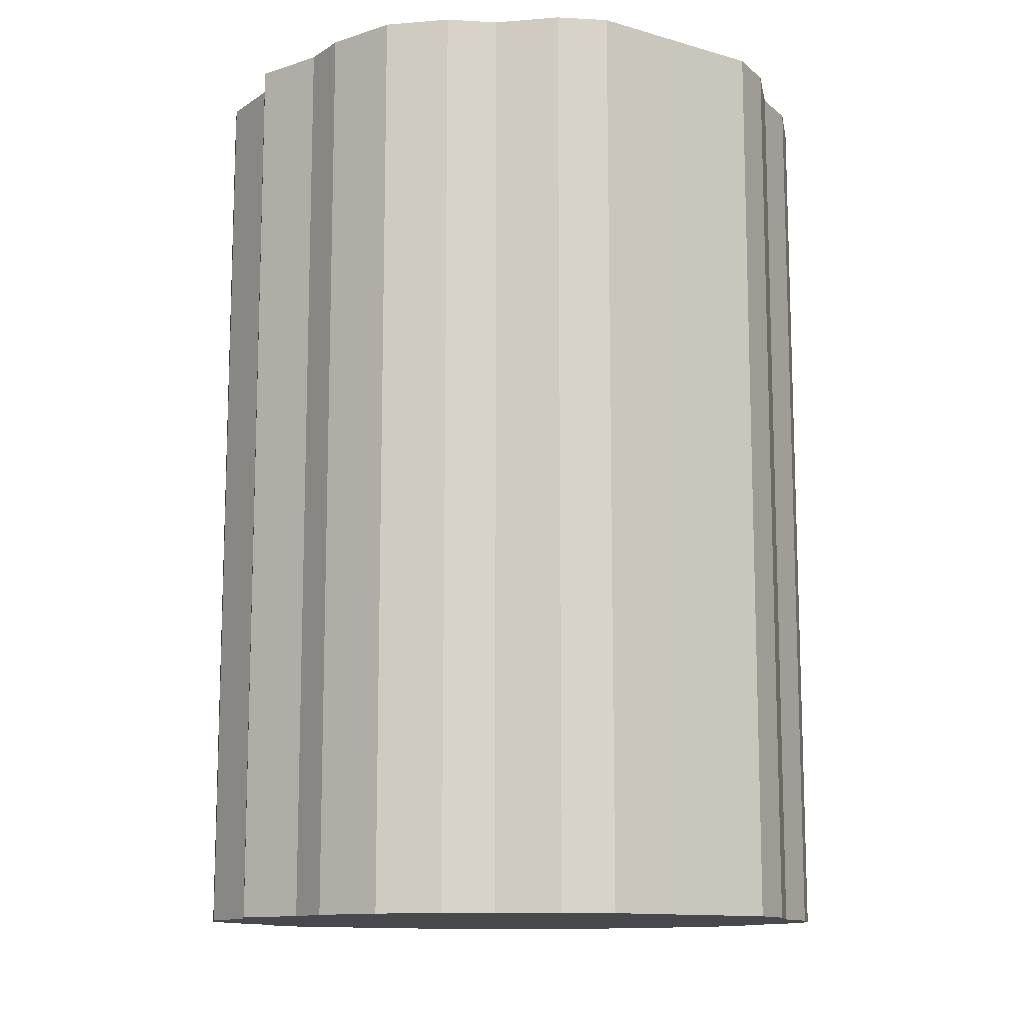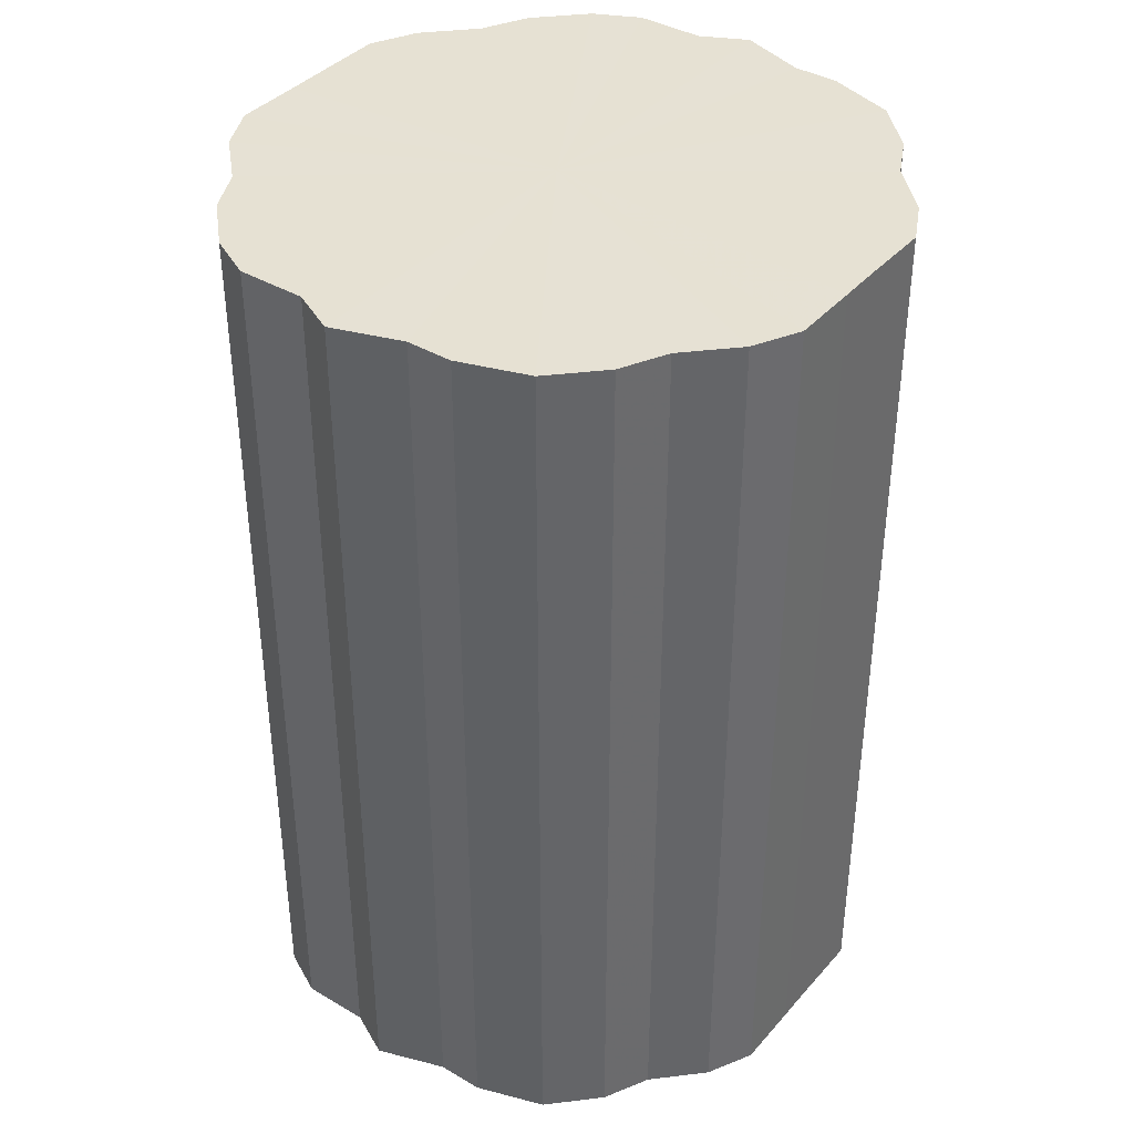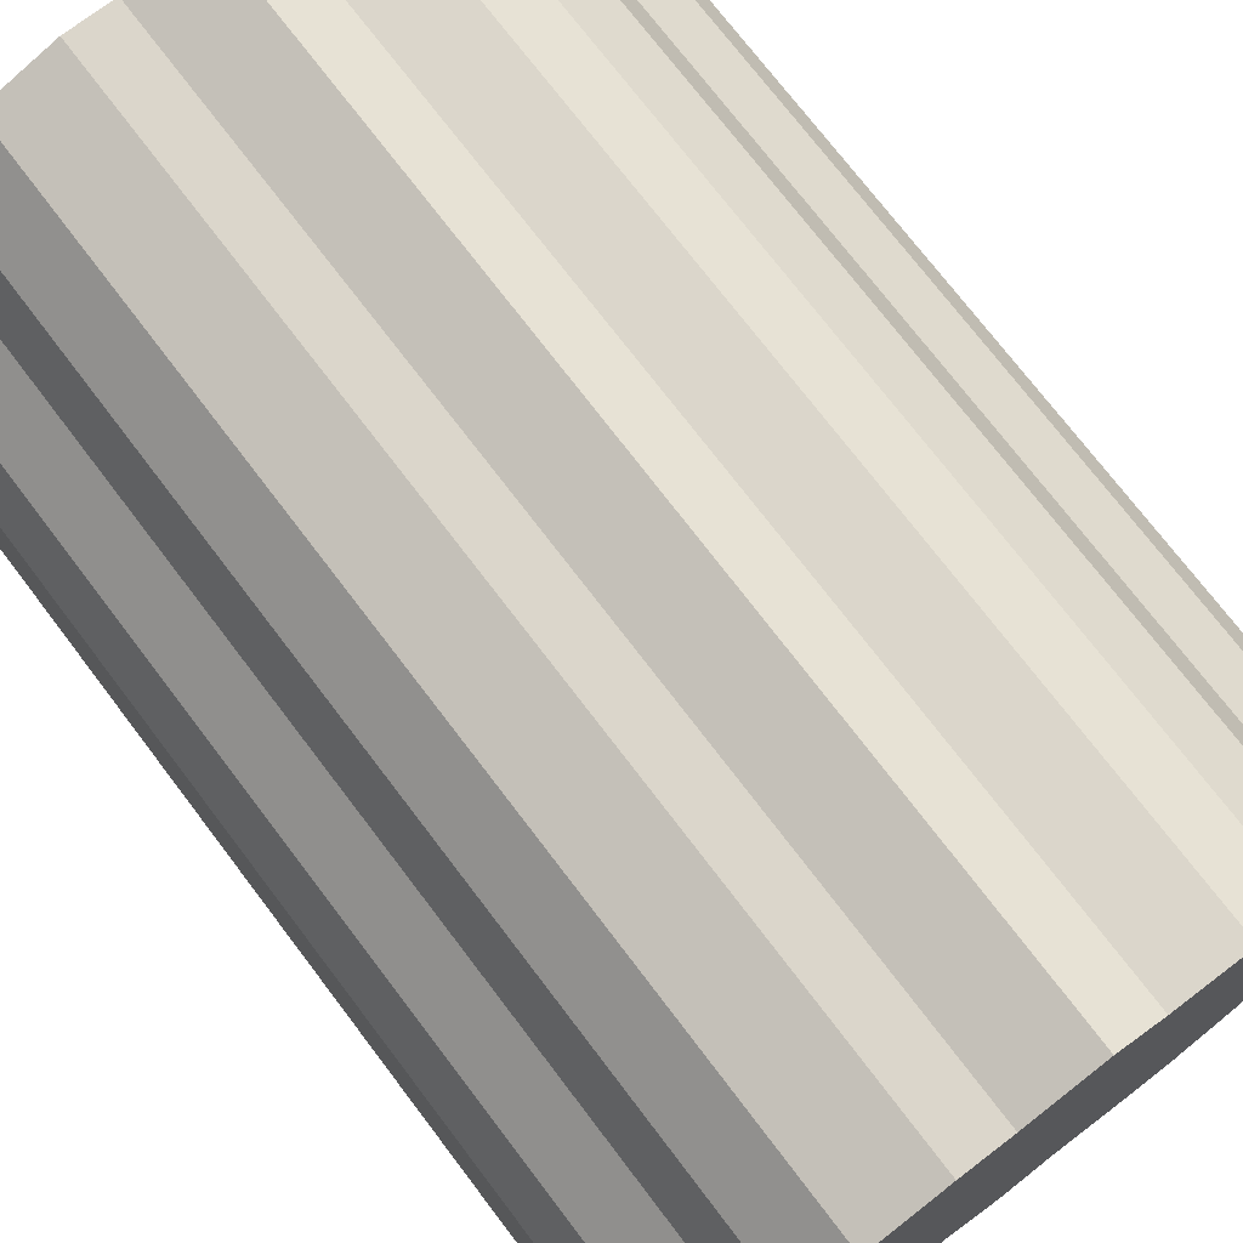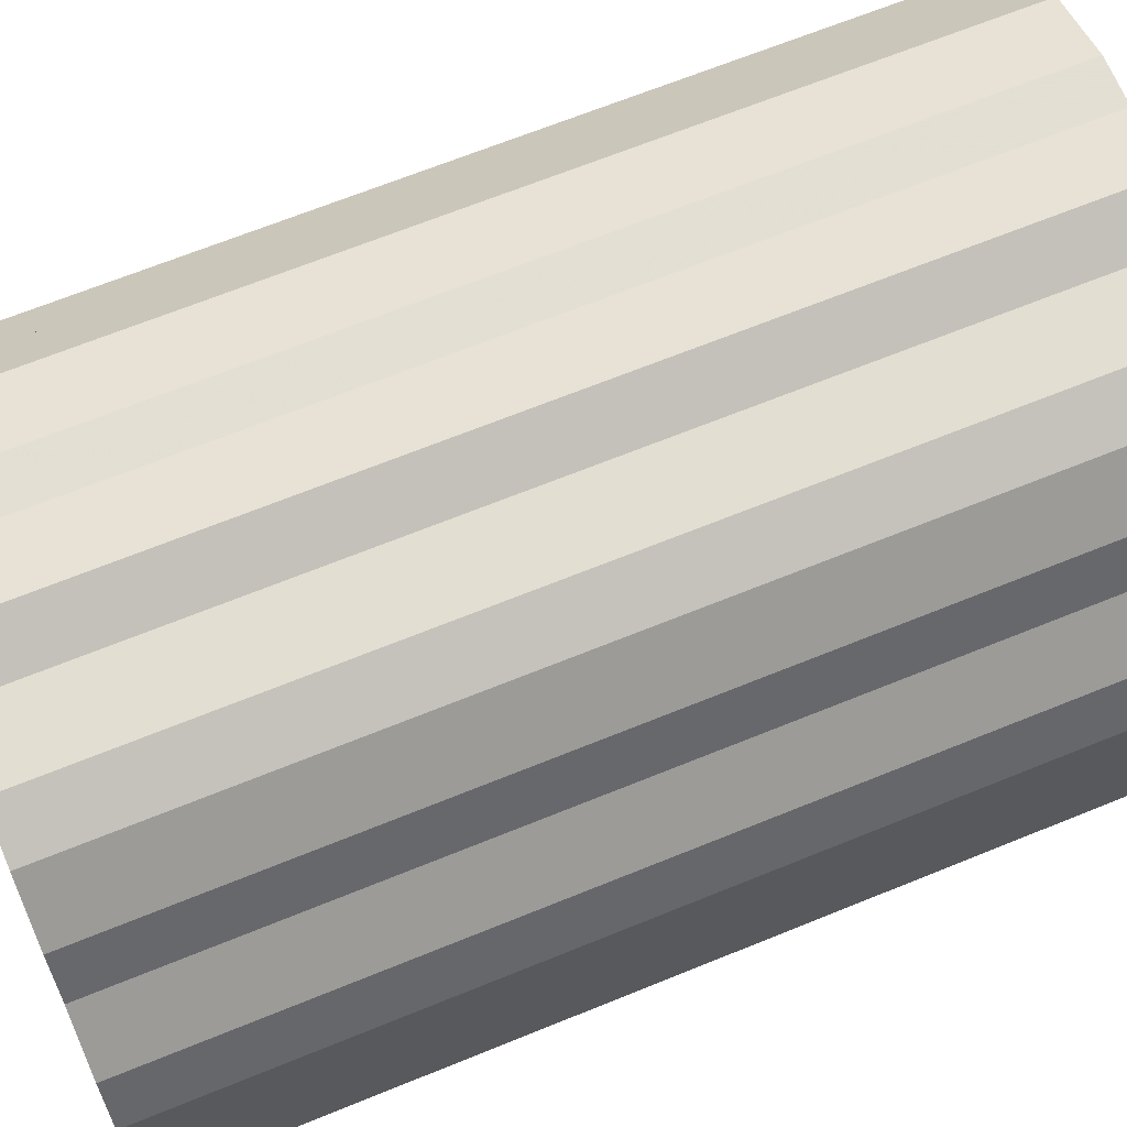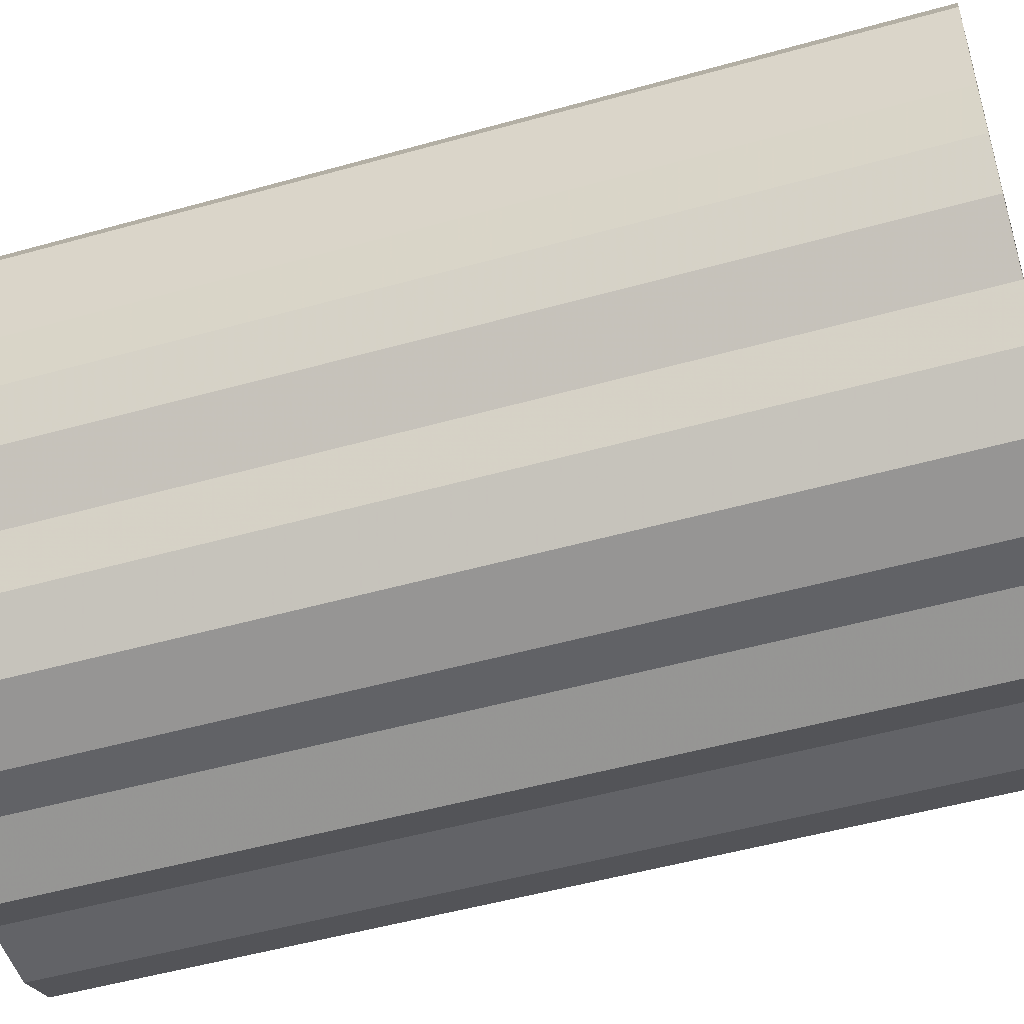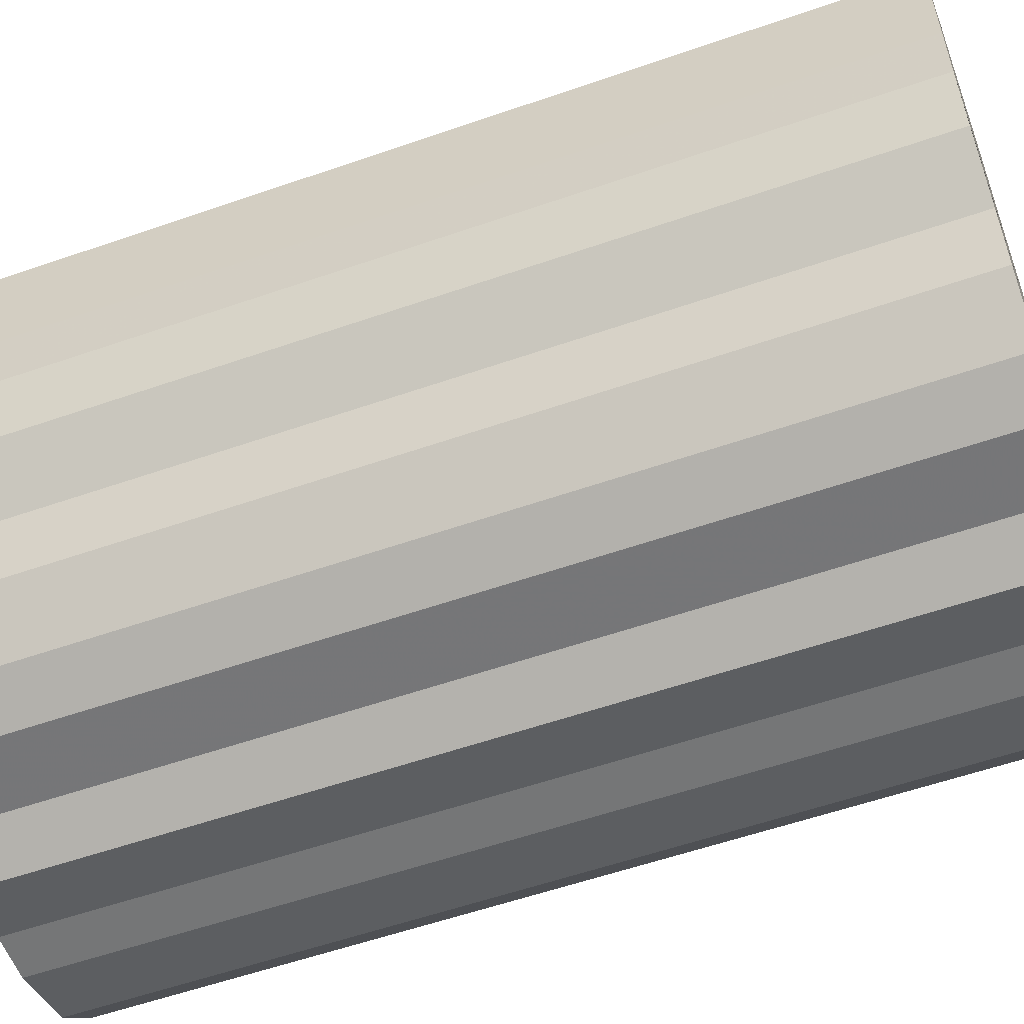
<metadata>
{"format":"obj","ext":"obj","renderer":"f3d","projection":"perspective","resolution":1024,"background":"white","views":[{"elev":-12.2,"azim":55.8,"up":"+Z"},{"elev":38.9,"azim":36.4,"up":"+Z"},{"elev":73.5,"azim":142.8,"up":"+Y"},{"elev":67.2,"azim":-112.2,"up":"+Y"},{"elev":-50.8,"azim":107.1,"up":"+Y"},{"elev":-56.7,"azim":-70.0,"up":"+Y"}]}
</metadata>
<code>
o 24625
v 2249 1859 8.335
v 2249 1859 8.335
v 2249 1859 7.936
v 2249 1859 8.335
v 2249 1859 7.936
v 2249 1859 8.335
v 2249 1859 7.936
v 2249 1859 8.335
v 2249 1859 7.936
v 2249 1859 8.335
v 2249 1859 7.936
v 2249 1859 8.335
v 2249 1859 7.936
v 2249 1859 8.335
v 2249 1859 7.936
v 2249 1859 8.335
v 2249 1859 7.936
v 2249 1859 8.335
v 2249 1859 7.936
v 2249 1859 8.335
v 2249 1859 7.936
v 2249 1859 8.335
v 2249 1859 7.936
v 2248 1859 8.335
v 2249 1859 7.936
v 2249 1859 8.335
v 2249 1859 7.936
v 2248 1859 8.335
v 2248 1859 7.936
v 2249 1859 8.335
v 2249 1859 7.936
v 2248 1859 8.335
v 2248 1859 7.936
v 2249 1859 8.335
v 2249 1859 7.936
v 2248 1859 8.335
v 2248 1859 7.936
v 2249 1859 8.335
v 2249 1859 7.936
v 2249 1859 8.335
v 2248 1859 7.936
v 2249 1859 8.335
v 2249 1859 7.936
v 2249 1859 8.335
v 2249 1859 7.936
v 2249 1859 8.335
v 2249 1859 7.936
v 2249 1859 8.335
v 2249 1859 7.936
v 2249 1859 8.335
v 2249 1859 7.936
v 2249 1859 8.335
v 2249 1859 7.936
v 2249 1859 8.335
v 2249 1859 7.936
v 2249 1859 8.335
v 2249 1859 7.936
v 2249 1859 8.335
v 2249 1859 7.936
v 2249 1859 8.335
v 2249 1859 7.936
v 2249 1859 8.335
v 2249 1859 7.936
v 2249 1859 8.335
v 2249 1859 7.936
v 2249 1859 8.335
v 2249 1859 7.936
v 2249 1859 7.936
v 2249 1859 7.936
v 2249 1859 8.335
v 2249 1859 7.936
v 2249 1859 8.335
v 2249 1859 7.936
v 2249 1859 7.936
v 2249 1859 8.335
v 2249 1859 7.936
v 2249 1859 8.335
v 2249 1859 8.335
v 2249 1859 7.936
v 2249 1859 7.936
v 2249 1859 8.335
v 2249 1859 7.936
v 2249 1859 8.335
v 2249 1859 8.335
v 2249 1859 7.936
v 2249 1859 7.936
v 2249 1859 8.335
v 2249 1859 7.936
v 2249 1859 8.335
v 2249 1859 8.335
v 2249 1859 7.936
v 2249 1859 7.936
v 2249 1859 8.335
v 2249 1859 7.936
v 2249 1859 8.335
v 2249 1859 8.335
v 2249 1859 7.936
v 2249 1859 7.936
v 2249 1859 8.335
v 2249 1859 7.936
v 2249 1859 8.335
v 2248 1859 8.335
v 2248 1859 7.936
v 2249 1859 7.936
v 2249 1859 8.335
v 2249 1859 7.936
v 2249 1859 8.335
v 2248 1859 8.335
v 2248 1859 7.936
v 2249 1859 7.936
v 2249 1859 8.335
v 2249 1859 7.936
v 2249 1859 8.335
v 2248 1859 8.335
v 2248 1859 7.936
v 2249 1859 7.936
v 2249 1859 8.335
v 2249 1859 7.936
v 2249 1859 8.335
v 2248 1859 8.335
v 2248 1859 7.936
v 2249 1859 7.936
v 2249 1859 8.335
v 2249 1859 7.936
v 2249 1859 8.335
v 2249 1859 8.335
v 2249 1859 7.936
v 2249 1859 7.936
v 2249 1859 8.335
v 2249 1859 7.936
v 2249 1859 8.335
v 2249 1859 8.335
v 2249 1859 7.936
v 2249 1859 7.936
v 2249 1859 8.335
v 2249 1859 8.335
v 2249 1859 8.335
v 2249 1859 8.335
v 2249 1859 8.335
v 2249 1859 8.335
v 2249 1859 8.335
v 2249 1859 8.335
v 2249 1859 8.335
v 2249 1859 8.335
v 2249 1859 8.335
v 2249 1859 8.335
v 2249 1859 8.335
v 2249 1859 8.335
v 2249 1859 8.335
v 2248 1859 8.335
v 2249 1859 8.335
v 2248 1859 8.335
v 2249 1859 8.335
v 2248 1859 8.335
v 2249 1859 8.335
v 2248 1859 8.335
v 2249 1859 8.335
v 2249 1859 8.335
v 2249 1859 8.335
v 2249 1859 8.335
v 2249 1859 8.335
v 2249 1859 8.335
v 2249 1859 8.335
v 2249 1859 8.335
v 2249 1859 8.335
v 2249 1859 8.335
v 2249 1859 8.335
v 2249 1859 8.335
v 2249 1859 8.335
v 2249 1859 8.335
v 2249 1859 8.335
v 2249 1859 7.936
v 2249 1859 7.936
v 2249 1859 7.936
v 2249 1859 7.936
v 2249 1859 7.936
v 2249 1859 7.936
v 2249 1859 7.936
v 2249 1859 7.936
v 2249 1859 7.936
v 2249 1859 7.936
v 2249 1859 7.936
v 2249 1859 7.936
v 2249 1859 7.936
v 2249 1859 7.936
v 2248 1859 7.936
v 2249 1859 7.936
v 2248 1859 7.936
v 2249 1859 7.936
v 2248 1859 7.936
v 2249 1859 7.936
v 2248 1859 7.936
v 2249 1859 7.936
v 2249 1859 7.936
v 2249 1859 7.936
v 2249 1859 7.936
v 2249 1859 7.936
v 2249 1859 7.936
v 2249 1859 7.936
v 2249 1859 7.936
v 2249 1859 7.936
v 2249 1859 7.936
v 2249 1859 7.936
v 2249 1859 7.936
v 2249 1859 7.936
v 2249 1859 7.936
f 1 2 3
f 2 4 5
f 6 1 7
f 4 8 9
f 10 6 11
f 8 12 13
f 14 10 15
f 12 16 17
f 18 14 19
f 16 20 21
f 22 18 23
f 20 24 25
f 26 22 27
f 24 28 29
f 30 26 31
f 28 32 33
f 34 30 35
f 32 36 37
f 38 34 39
f 36 40 41
f 42 38 43
f 40 44 45
f 46 42 47
f 44 48 49
f 50 46 51
f 48 52 53
f 54 50 55
f 52 56 57
f 58 54 59
f 56 60 61
f 62 58 63
f 60 64 65
f 66 62 67
f 64 66 68
f 69 70 71
f 71 72 73
f 74 75 69
f 76 77 74
f 73 78 79
f 80 81 76
f 82 83 80
f 79 84 85
f 86 87 82
f 88 89 86
f 85 90 91
f 92 93 88
f 94 95 92
f 91 96 97
f 98 99 94
f 100 101 98
f 97 102 103
f 104 105 100
f 106 107 104
f 103 108 109
f 110 111 106
f 112 113 110
f 109 114 115
f 116 117 112
f 118 119 116
f 115 120 121
f 122 123 118
f 124 125 122
f 121 126 127
f 128 129 124
f 130 131 128
f 127 132 133
f 134 135 130
f 133 136 134
f 137 138 139
f 137 140 138
f 137 139 141
f 137 142 140
f 137 141 143
f 137 144 142
f 137 143 145
f 137 146 144
f 137 145 147
f 137 148 146
f 137 147 149
f 137 150 148
f 137 149 151
f 137 152 150
f 137 151 153
f 137 154 152
f 137 153 155
f 137 156 154
f 137 155 157
f 137 158 156
f 137 157 159
f 137 160 158
f 137 159 161
f 137 162 160
f 137 161 163
f 137 164 162
f 137 163 165
f 137 166 164
f 137 165 167
f 137 168 166
f 137 167 169
f 137 170 168
f 137 169 171
f 137 171 170
f 172 173 174
f 172 175 173
f 172 174 176
f 172 177 175
f 172 176 178
f 172 179 177
f 172 178 180
f 172 181 179
f 172 180 182
f 172 183 181
f 172 182 184
f 172 185 183
f 172 184 186
f 172 187 185
f 172 186 188
f 172 189 187
f 172 188 190
f 172 191 189
f 172 190 192
f 172 193 191
f 172 192 194
f 172 195 193
f 172 194 196
f 172 197 195
f 172 196 198
f 172 199 197
f 172 198 200
f 172 201 199
f 172 200 202
f 172 203 201
f 172 202 204
f 172 205 203
f 172 204 206
f 172 206 205

</code>
